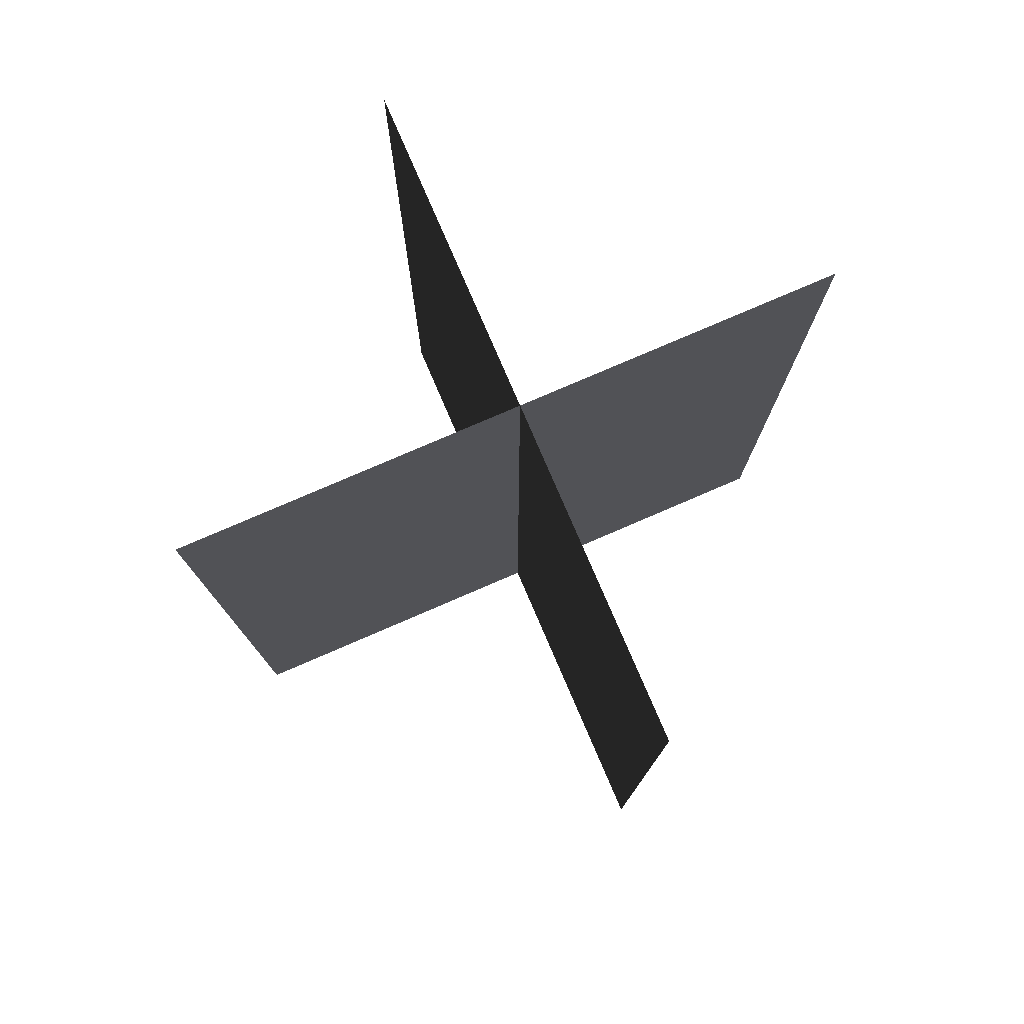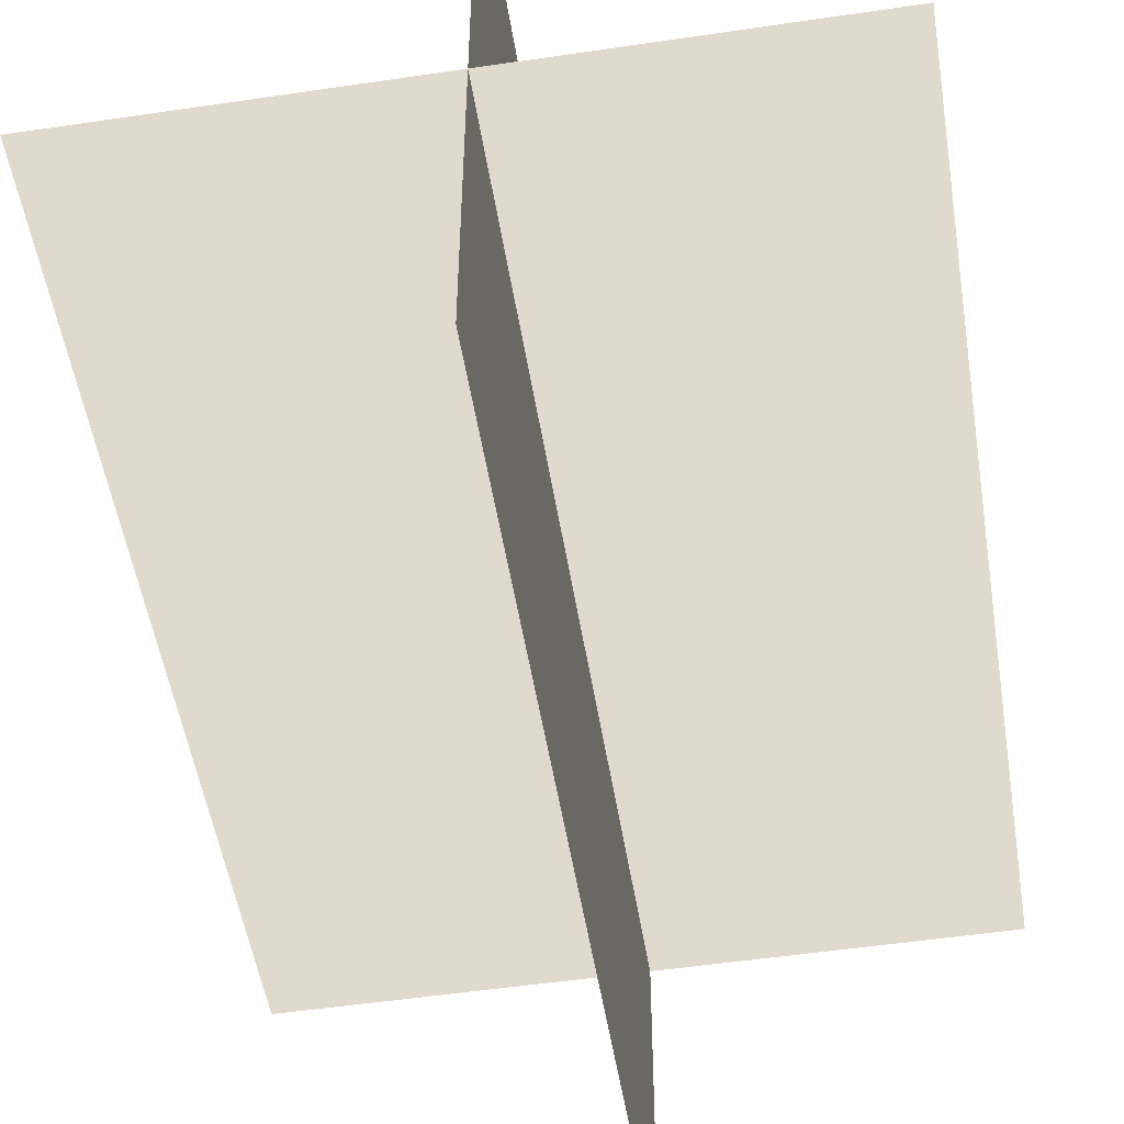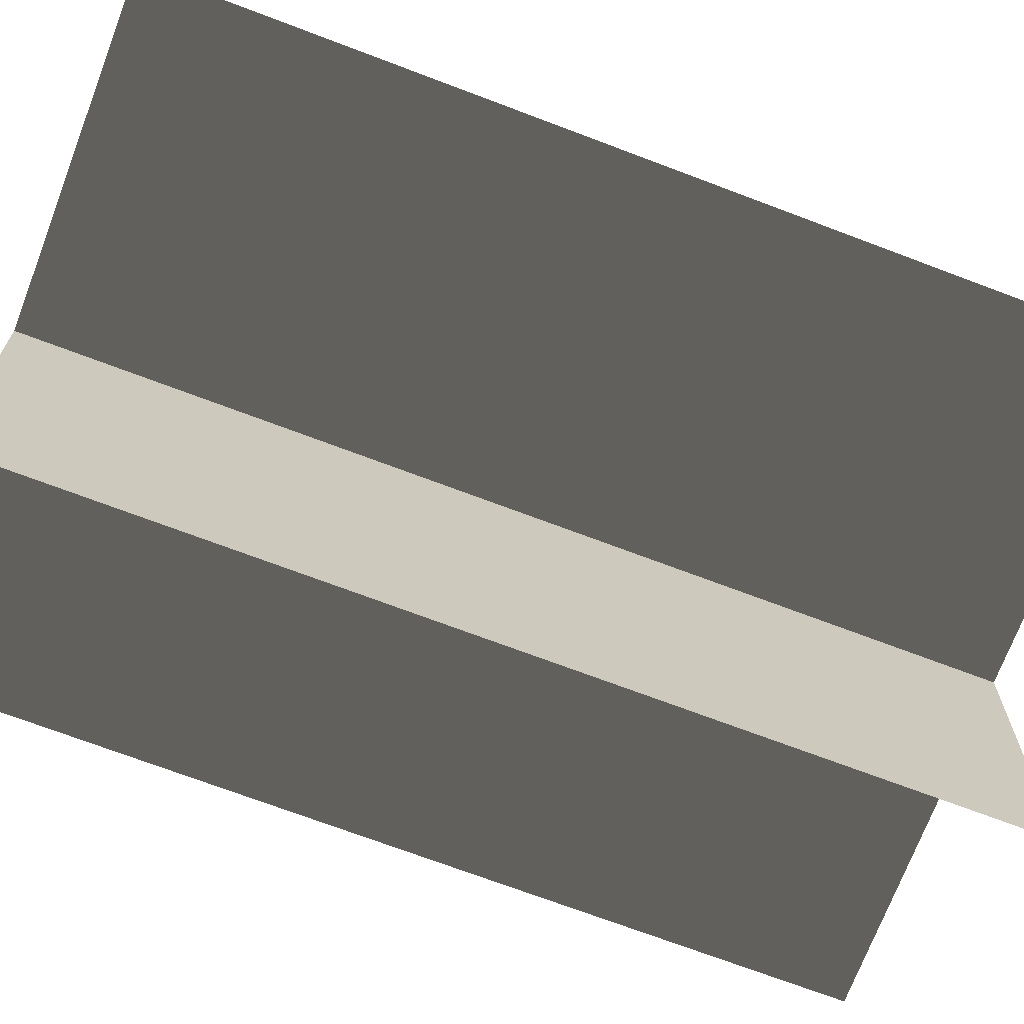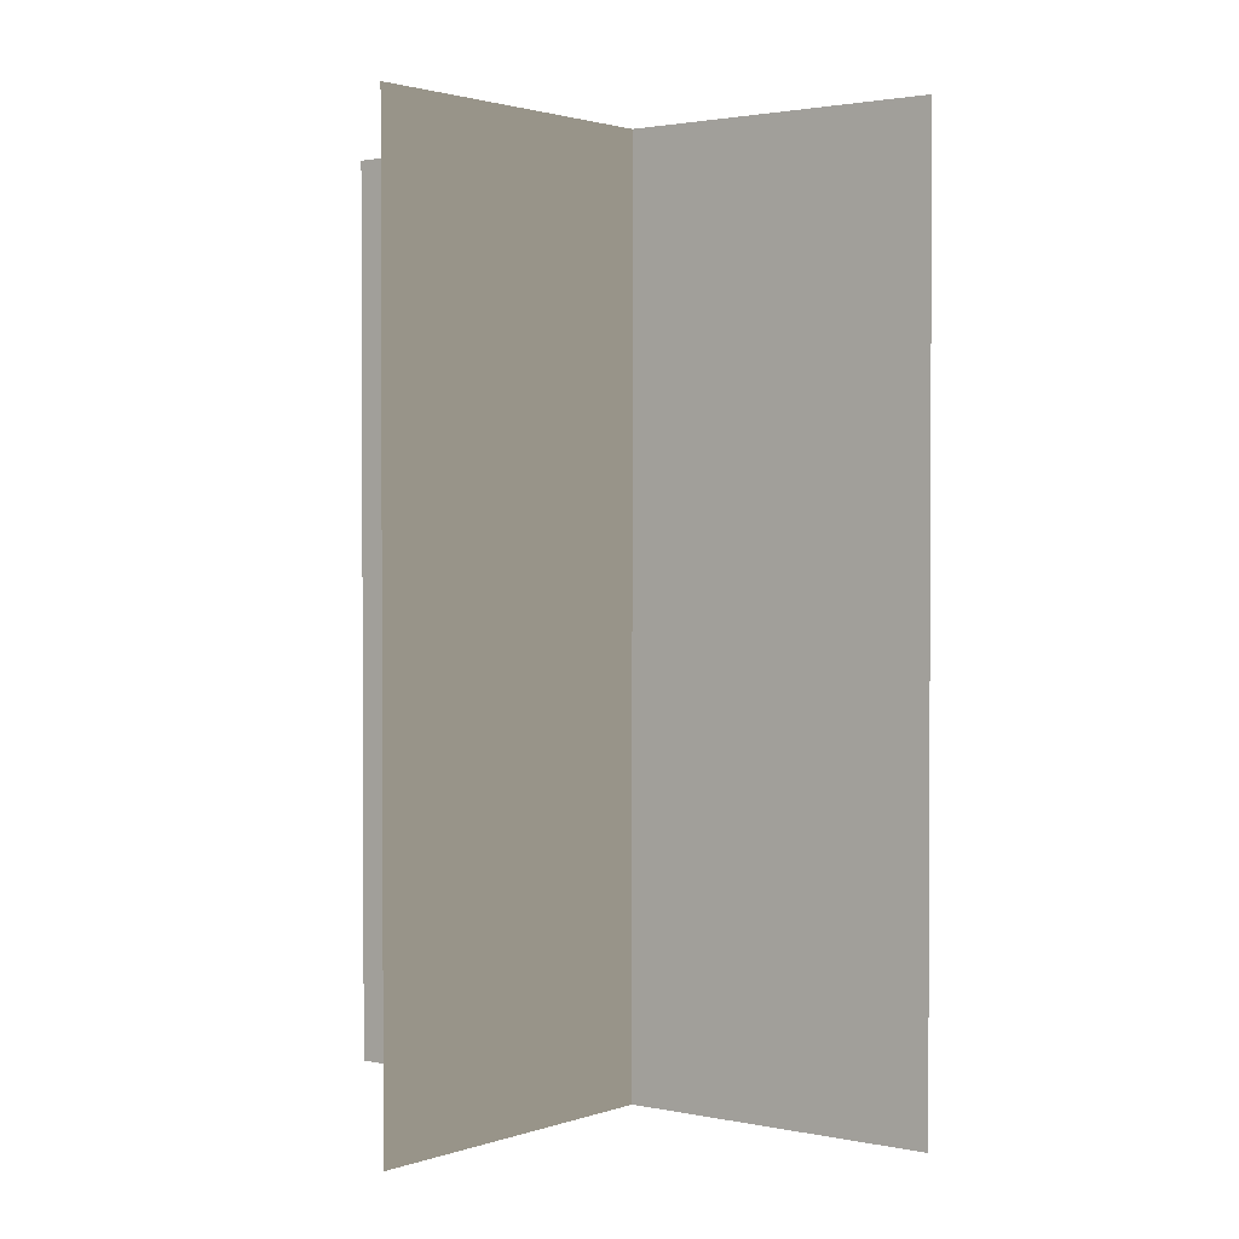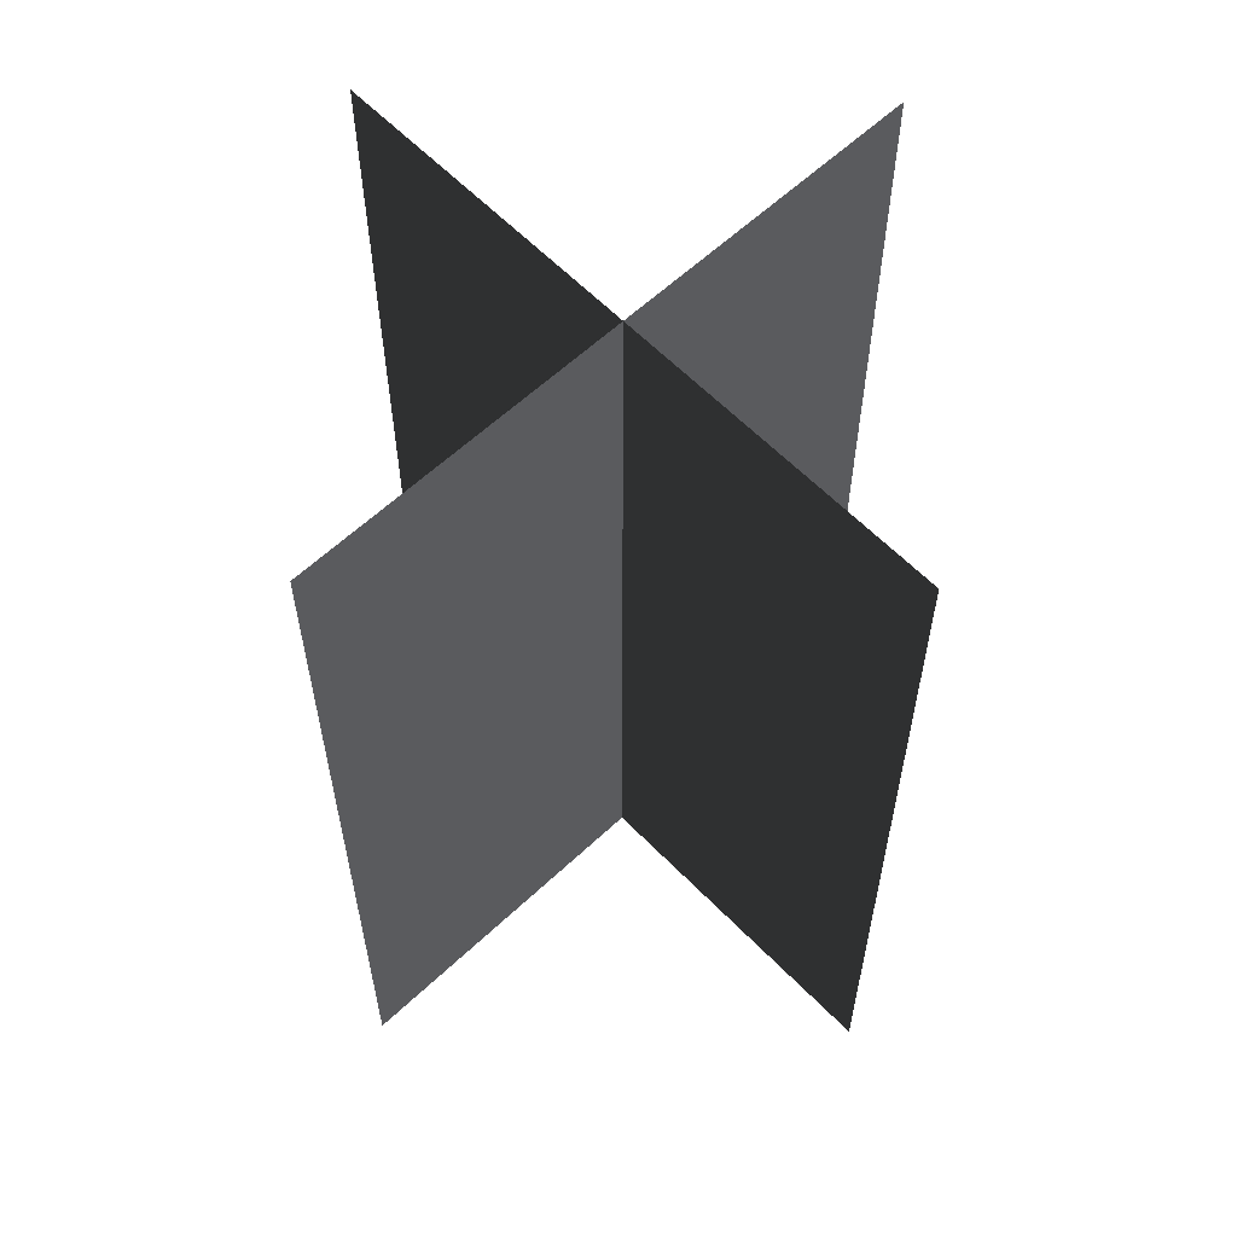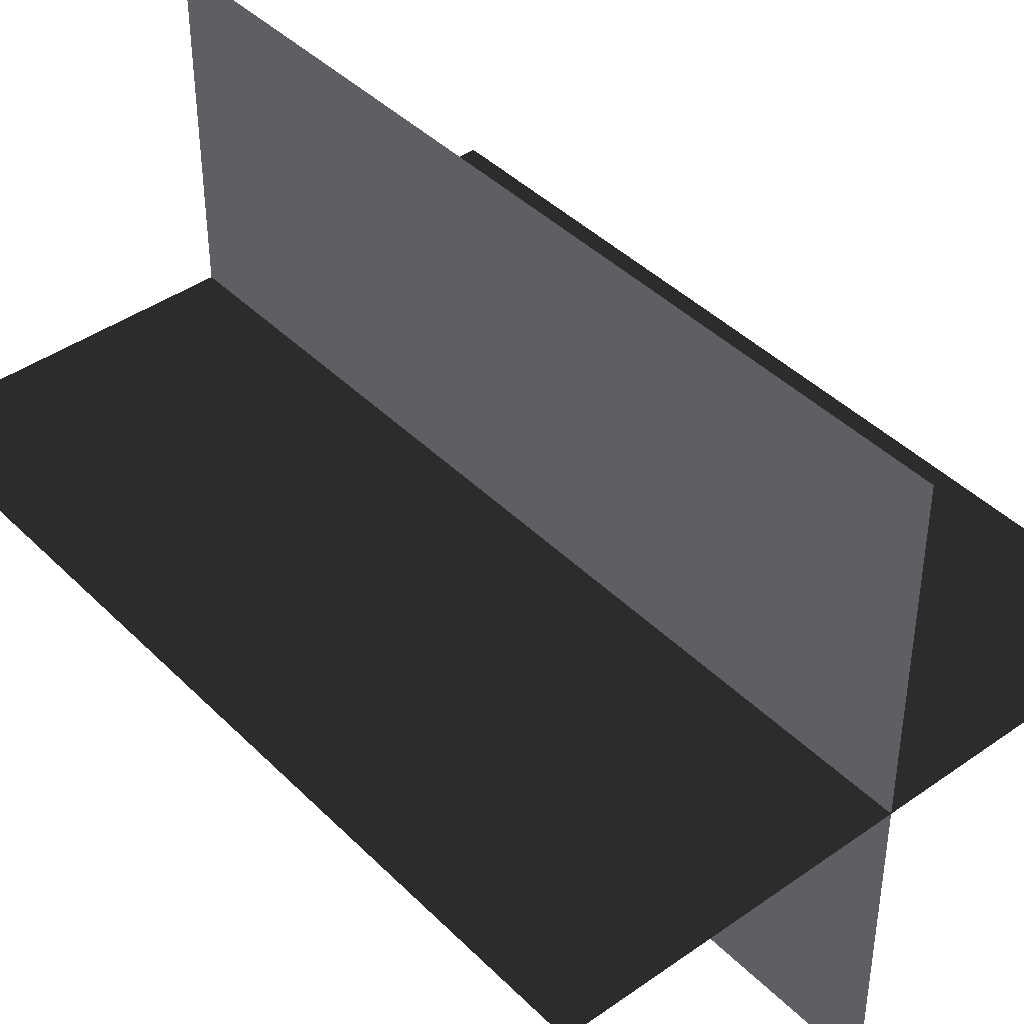
<metadata>
{"format":"obj","ext":"obj","renderer":"f3d","projection":"perspective","resolution":1024,"background":"white","views":[{"elev":78.6,"azim":-113.3,"up":"+Z"},{"elev":-52.0,"azim":9.1,"up":"+Y"},{"elev":-70.9,"azim":69.2,"up":"+Y"},{"elev":1.8,"azim":-51.9,"up":"+Z"},{"elev":60.3,"azim":-133.8,"up":"+Z"},{"elev":42.0,"azim":-40.3,"up":"+Y"}]}
</metadata>
<code>
v 0.1617 -0.009193 1.928e-06
v 0.1617 -0.009193 0.4323
v -0.1562 -0.009193 0.4323
v -0.1562 -0.009193 1.928e-06
v 0.005386 -0.1631 1.946e-06
v 0.005386 -0.1631 0.4323
v 0.005386 0.1548 0.4323
v 0.005386 0.1548 1.908e-06
g Palm_Tree_(51)_23862_378
f 1 3 2
f 1 4 3
f 5 7 6
f 5 8 7

</code>
